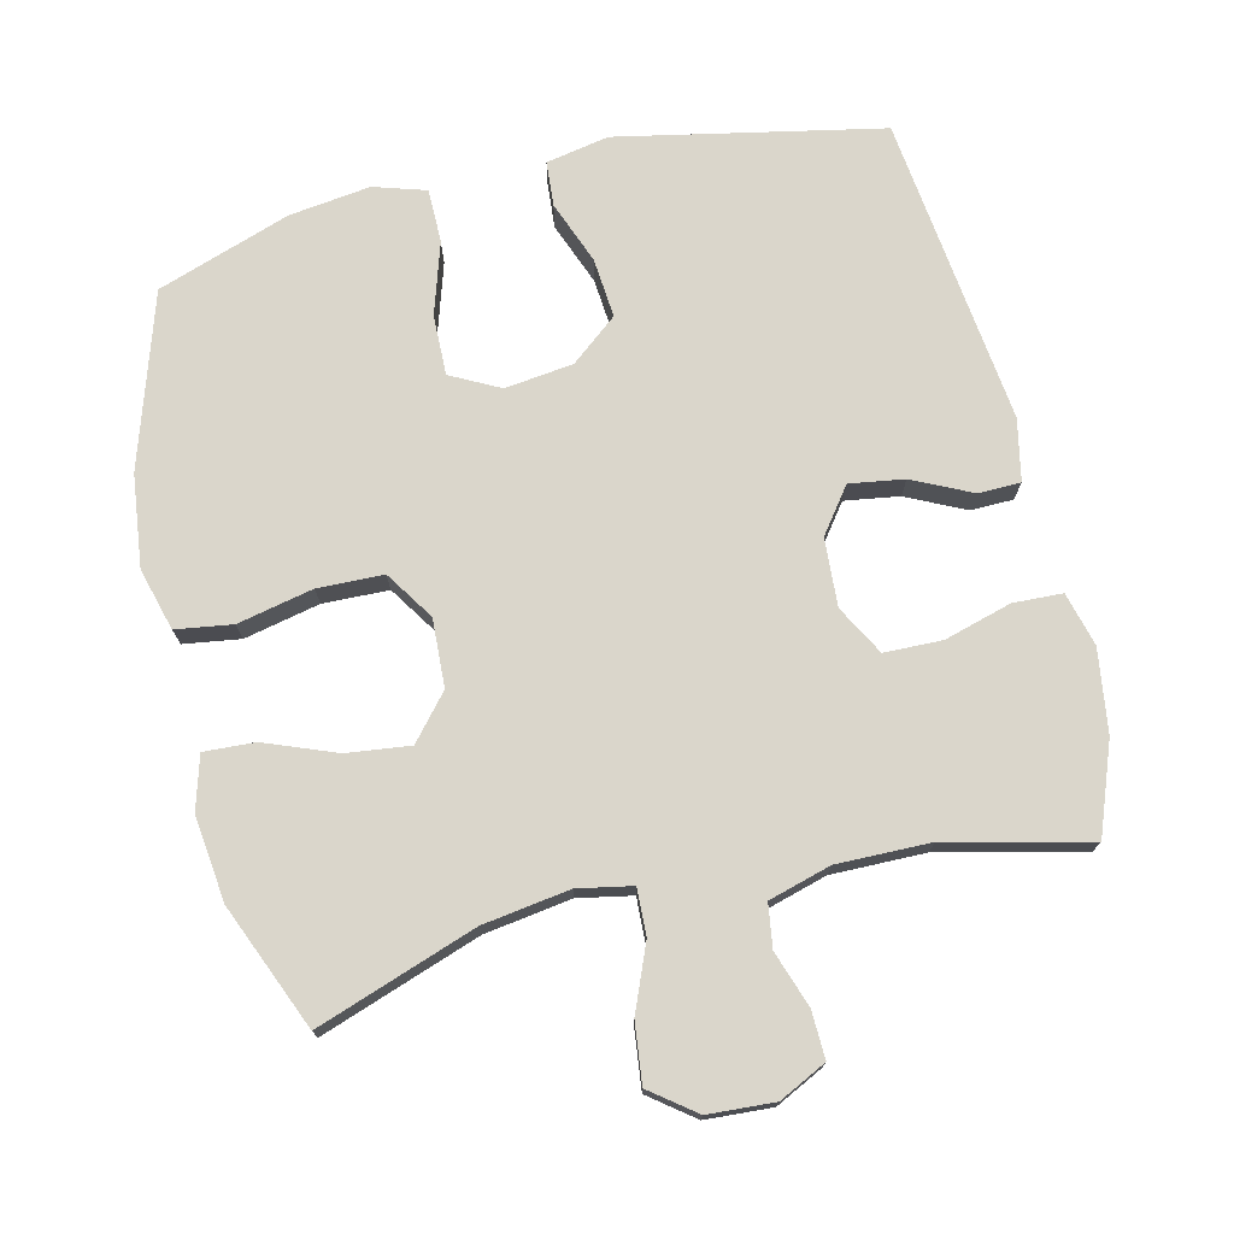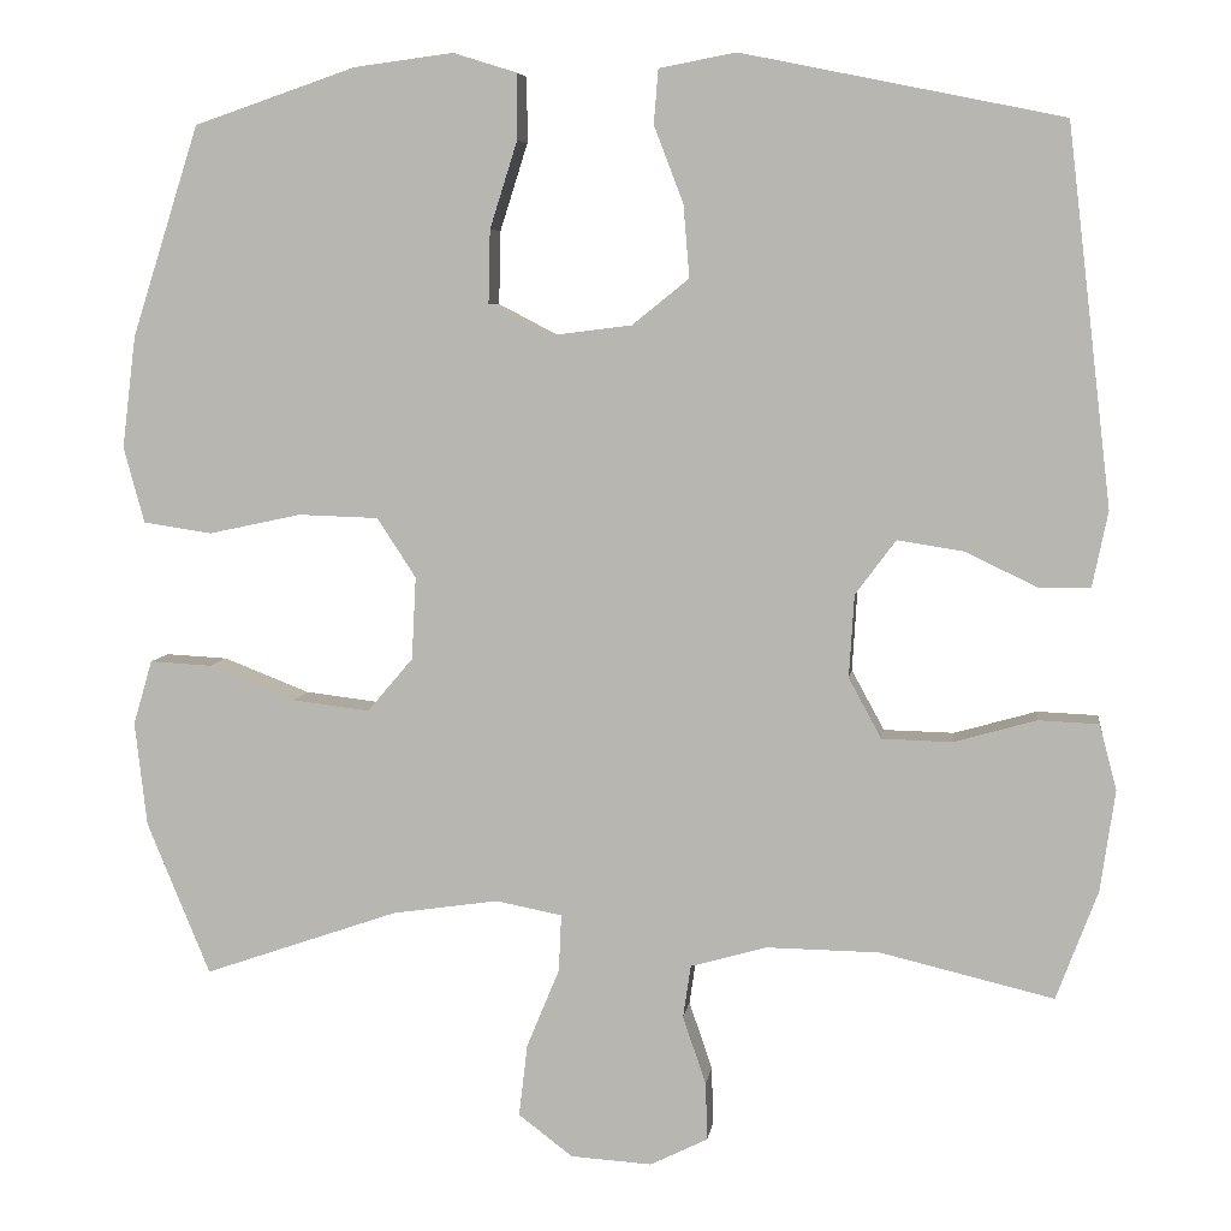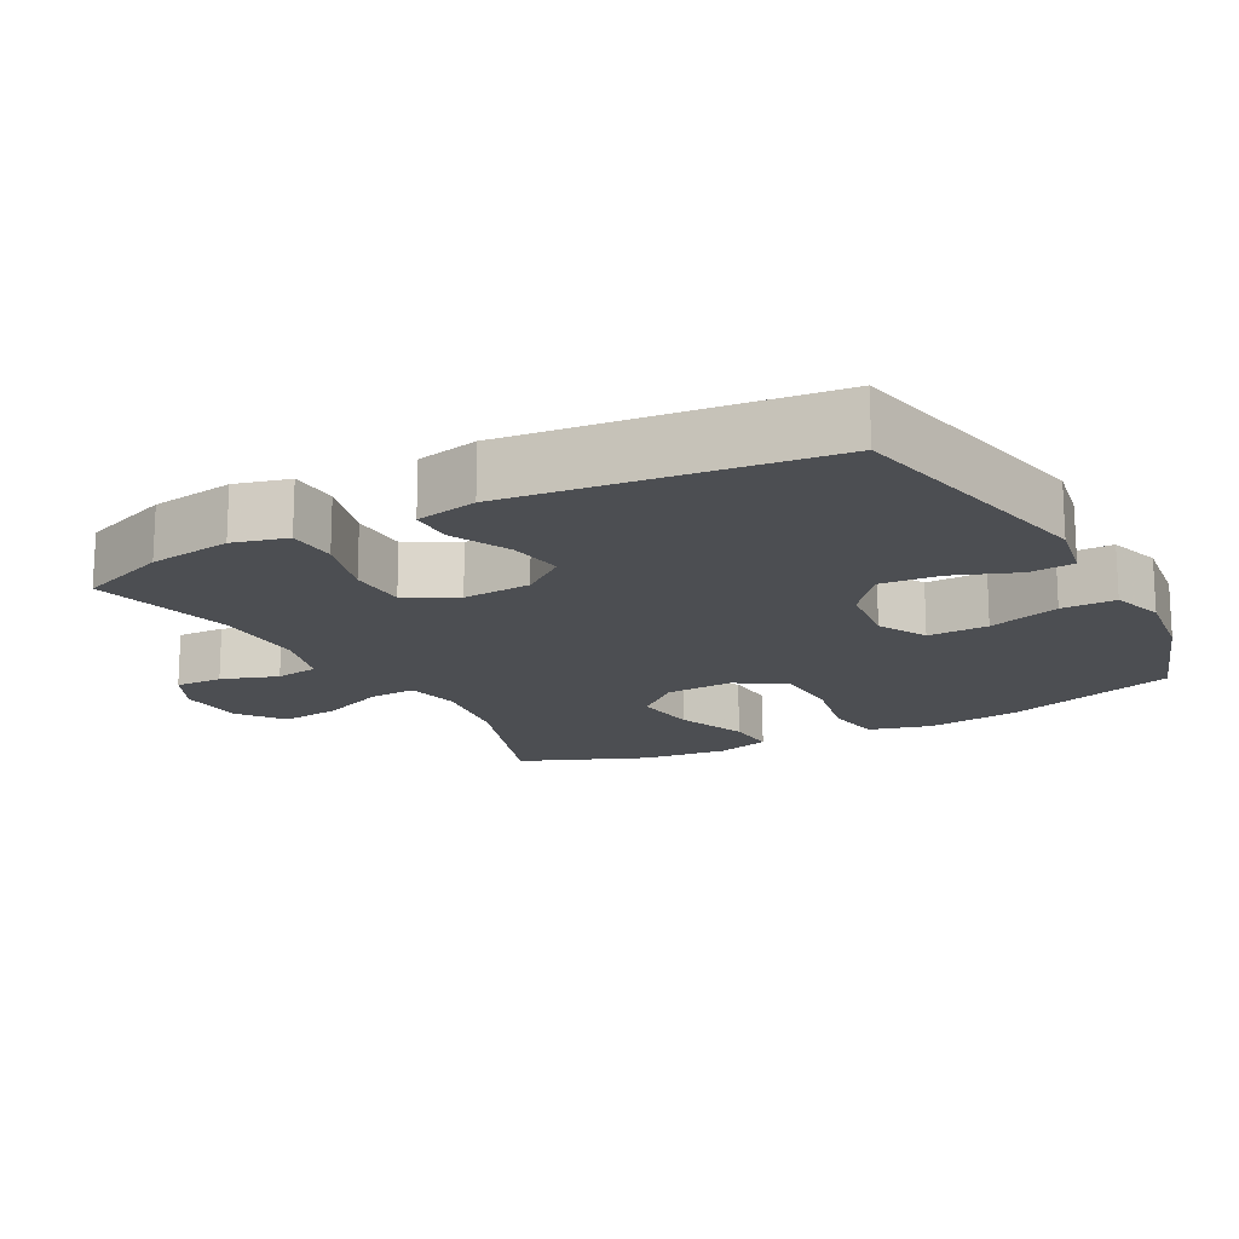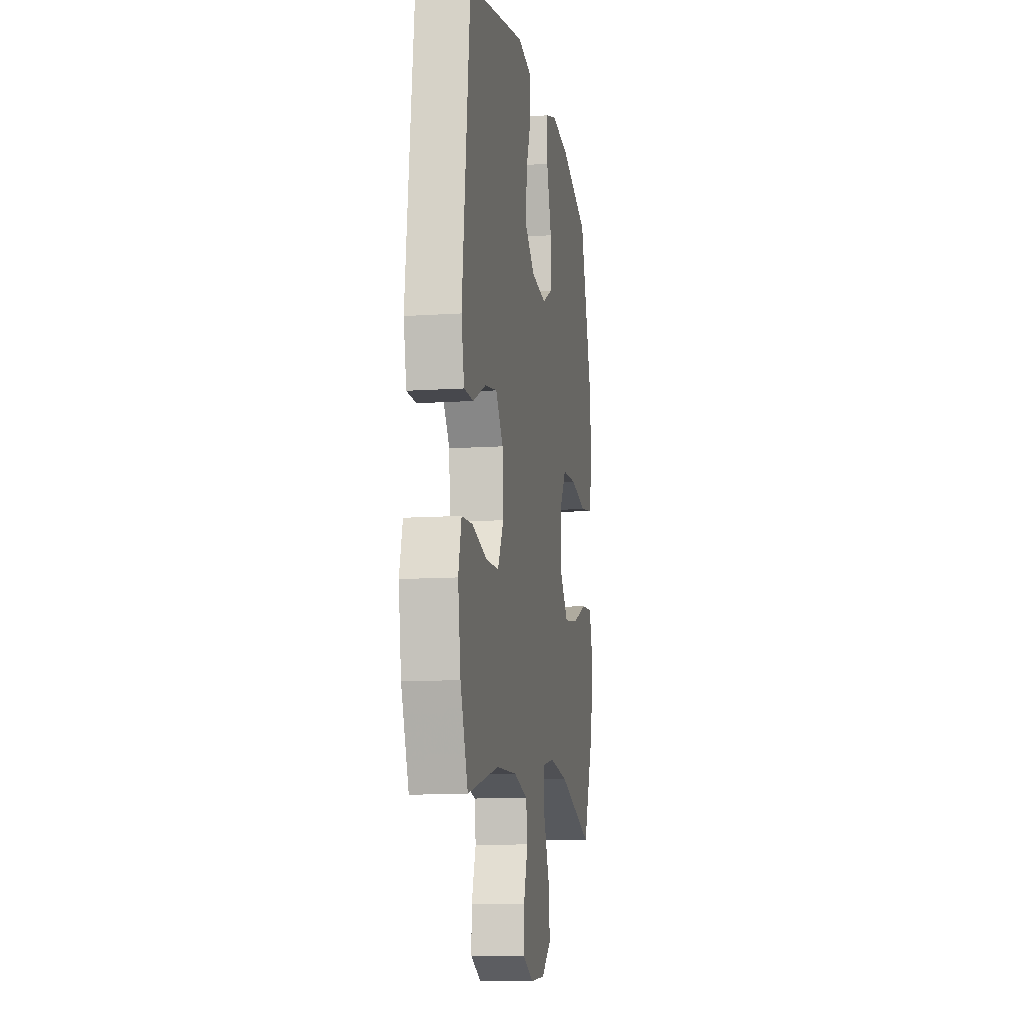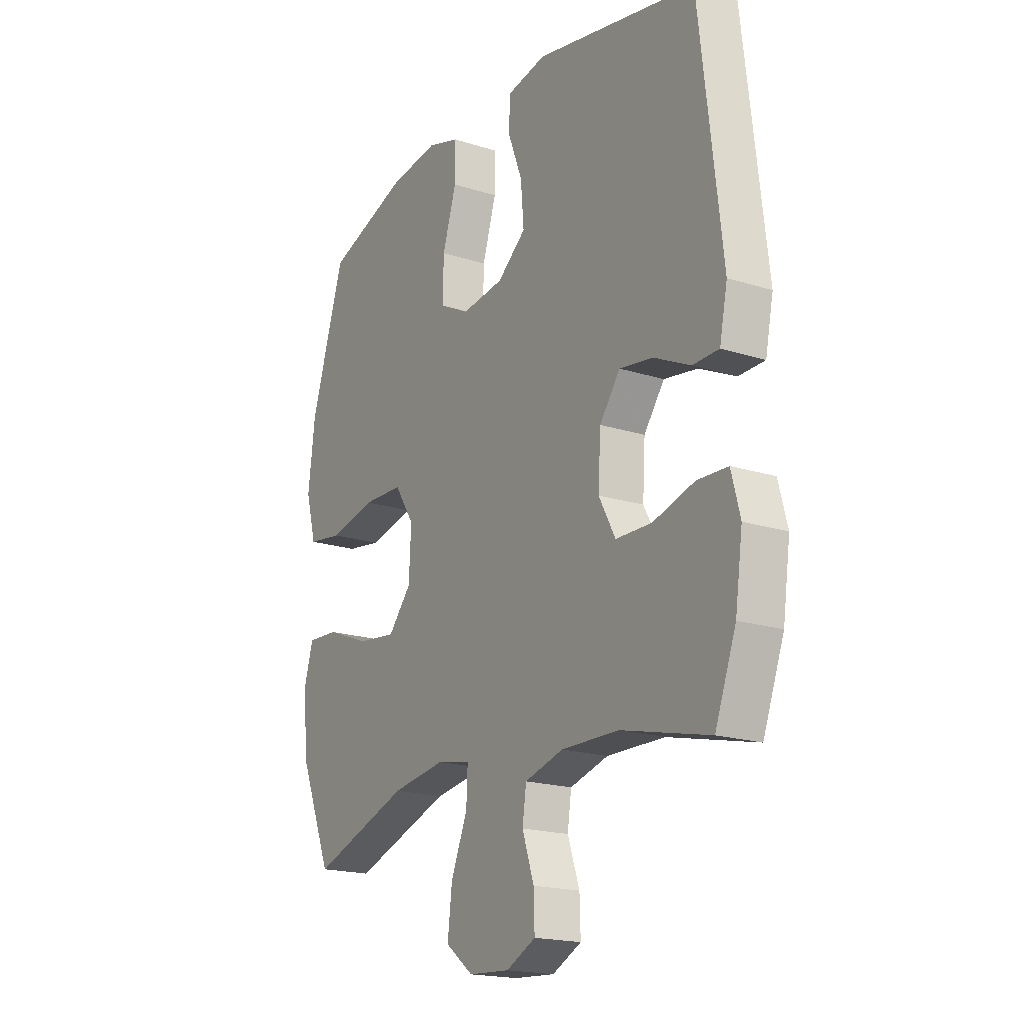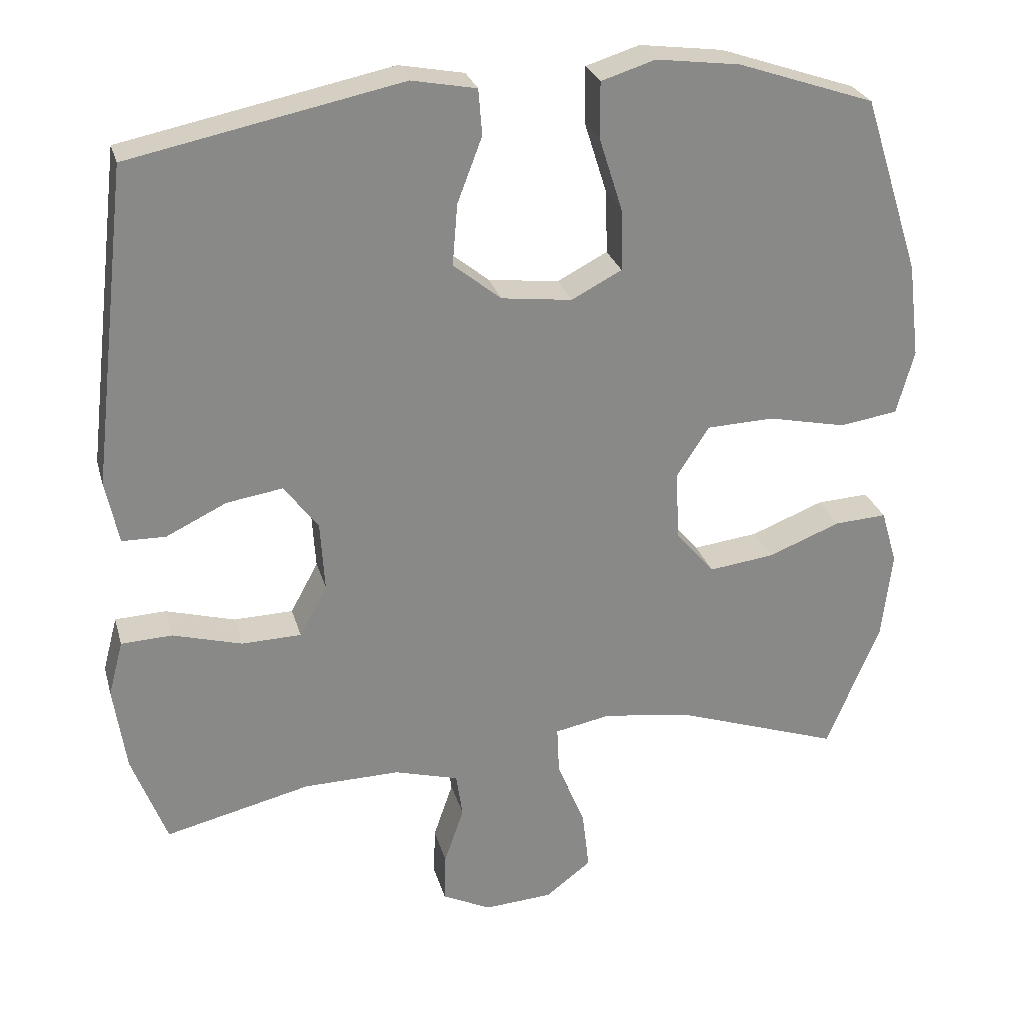
<metadata>
{"format":"obj","ext":"obj","renderer":"f3d","projection":"perspective","resolution":1024,"background":"white","views":[{"elev":74.1,"azim":166.5,"up":"+Y"},{"elev":6.3,"azim":-172.3,"up":"+Z"},{"elev":-16.5,"azim":-61.6,"up":"+Y"},{"elev":-10.9,"azim":-80.4,"up":"+Z"},{"elev":-18.9,"azim":-121.2,"up":"+Z"},{"elev":26.9,"azim":-14.7,"up":"+Z"}]}
</metadata>
<code>
v 0.5 0.07 0.5
v 0.578 0.07 0.256
v 0.594 0.07 0.126
v 0.57 0.07 0.038
v 0.49 0.07 0.026
v 0.383 0.07 0.049
v 0.29 0.07 0.046
v 0.245 0.07 -0.023
v 0.25 0.07 -0.119
v 0.303 0.07 -0.181
v 0.393 0.07 -0.17
v 0.493 0.07 -0.131
v 0.565 0.07 -0.127
v 0.587 0.07 -0.202
v 0.573 0.07 -0.323
v 0.5 0.07 -0.5
v 0.274 0.07 -0.422
v 0.151 0.07 -0.404
v 0.074 0.07 -0.419
v 0.077 0.07 -0.485
v 0.115 0.07 -0.577
v 0.125 0.07 -0.661
v 0.062 0.07 -0.709
v -0.032 0.07 -0.715
v -0.099 0.07 -0.682
v -0.097 0.07 -0.615
v -0.07 0.07 -0.536
v -0.079 0.07 -0.475
v -0.167 0.07 -0.45
v -0.299 0.07 -0.452
v -0.5 0.07 -0.5
v -0.548 0.07 -0.373
v -0.565 0.07 -0.256
v -0.545 0.07 -0.18
v -0.475 0.07 -0.177
v -0.38 0.07 -0.204
v -0.298 0.07 -0.202
v -0.26 0.07 -0.132
v -0.266 0.07 -0.036
v -0.313 0.07 0.027
v -0.39 0.07 0.015
v -0.473 0.07 -0.025
v -0.533 0.07 -0.024
v -0.551 0.07 0.063
v -0.5 0.07 0.5
v -0.128 0.07 0.576
v -0.039 0.07 0.559
v -0.034 0.07 0.496
v -0.068 0.07 0.407
v -0.075 0.07 0.323
v -0.009 0.07 0.27
v 0.088 0.07 0.258
v 0.157 0.07 0.294
v 0.155 0.07 0.379
v 0.123 0.07 0.48
v 0.123 0.07 0.556
v 0.197 0.07 0.579
v 0.312 0.07 0.564
v 0.5 0 0.5
v 0.578 0 0.256
v 0.594 0 0.126
v 0.57 0 0.038
v 0.49 0 0.026
v 0.383 0 0.049
v 0.29 0 0.046
v 0.245 0 -0.023
v 0.25 0 -0.119
v 0.303 0 -0.181
v 0.393 0 -0.17
v 0.493 0 -0.131
v 0.565 0 -0.127
v 0.587 0 -0.202
v 0.573 0 -0.323
v 0.5 0 -0.5
v 0.274 0 -0.422
v 0.151 0 -0.404
v 0.074 0 -0.419
v 0.077 0 -0.485
v 0.115 0 -0.577
v 0.125 0 -0.661
v 0.062 0 -0.709
v -0.032 0 -0.715
v -0.099 0 -0.682
v -0.097 0 -0.615
v -0.07 0 -0.536
v -0.079 0 -0.475
v -0.167 0 -0.45
v -0.299 0 -0.452
v -0.5 0 -0.5
v -0.548 0 -0.373
v -0.565 0 -0.256
v -0.545 0 -0.18
v -0.475 0 -0.177
v -0.38 0 -0.204
v -0.298 0 -0.202
v -0.26 0 -0.132
v -0.266 0 -0.036
v -0.313 0 0.027
v -0.39 0 0.015
v -0.473 0 -0.025
v -0.533 0 -0.024
v -0.551 0 0.063
v -0.5 0 0.5
v -0.128 0 0.576
v -0.039 0 0.559
v -0.034 0 0.496
v -0.068 0 0.407
v -0.075 0 0.323
v -0.009 0 0.27
v 0.088 0 0.258
v 0.157 0 0.294
v 0.155 0 0.379
v 0.123 0 0.48
v 0.123 0 0.556
v 0.197 0 0.579
v 0.312 0 0.564
f 4 5 6
f 3 4 6
f 2 3 6
f 1 2 6
f 58 1 6
f 57 58 6
f 56 57 6
f 55 56 6
f 54 55 6
f 53 54 6 7
f 52 53 7 8
f 51 52 8 9
f 50 51 9
f 47 48 49
f 46 47 49
f 45 46 49
f 44 45 49
f 43 44 49
f 42 43 49
f 41 42 49
f 40 41 49 50
f 39 40 50 9
f 34 35 36
f 33 34 36
f 32 33 36
f 31 32 36
f 30 31 36
f 29 30 36 37
f 28 29 37 38
f 25 26 27
f 24 25 27
f 23 24 27
f 22 23 27
f 21 22 27
f 20 21 27
f 19 20 27 28
f 15 16 17
f 14 15 17
f 13 14 17
f 12 13 17
f 11 12 17
f 10 11 17 18
f 39 9 10
f 38 39 10
f 28 38 10
f 19 28 10
f 10 18 19
f 64 63 62
f 64 62 61
f 64 61 60
f 64 60 59
f 64 59 116
f 64 116 115
f 64 115 114
f 64 114 113
f 64 113 112
f 65 64 112 111
f 66 65 111 110
f 67 66 110 109
f 67 109 108
f 107 106 105
f 107 105 104
f 107 104 103
f 107 103 102
f 107 102 101
f 107 101 100
f 107 100 99
f 108 107 99 98
f 67 108 98 97
f 94 93 92
f 94 92 91
f 94 91 90
f 94 90 89
f 94 89 88
f 95 94 88 87
f 96 95 87 86
f 85 84 83
f 85 83 82
f 85 82 81
f 85 81 80
f 85 80 79
f 85 79 78
f 86 85 78 77
f 75 74 73
f 75 73 72
f 75 72 71
f 75 71 70
f 75 70 69
f 76 75 69 68
f 68 67 97
f 68 97 96
f 68 96 86
f 68 86 77
f 77 76 68
f 1 59 60 2
f 2 60 61 3
f 3 61 62 4
f 4 62 63 5
f 5 63 64 6
f 6 64 65 7
f 7 65 66 8
f 8 66 67 9
f 9 67 68 10
f 10 68 69 11
f 11 69 70 12
f 12 70 71 13
f 13 71 72 14
f 14 72 73 15
f 15 73 74 16
f 16 74 75 17
f 17 75 76 18
f 18 76 77 19
f 19 77 78 20
f 20 78 79 21
f 21 79 80 22
f 22 80 81 23
f 23 81 82 24
f 24 82 83 25
f 25 83 84 26
f 26 84 85 27
f 27 85 86 28
f 28 86 87 29
f 29 87 88 30
f 30 88 89 31
f 31 89 90 32
f 32 90 91 33
f 33 91 92 34
f 34 92 93 35
f 35 93 94 36
f 36 94 95 37
f 37 95 96 38
f 38 96 97 39
f 39 97 98 40
f 40 98 99 41
f 41 99 100 42
f 42 100 101 43
f 43 101 102 44
f 44 102 103 45
f 45 103 104 46
f 46 104 105 47
f 47 105 106 48
f 48 106 107 49
f 49 107 108 50
f 50 108 109 51
f 51 109 110 52
f 52 110 111 53
f 53 111 112 54
f 54 112 113 55
f 55 113 114 56
f 56 114 115 57
f 57 115 116 58
f 58 116 59 1

</code>
